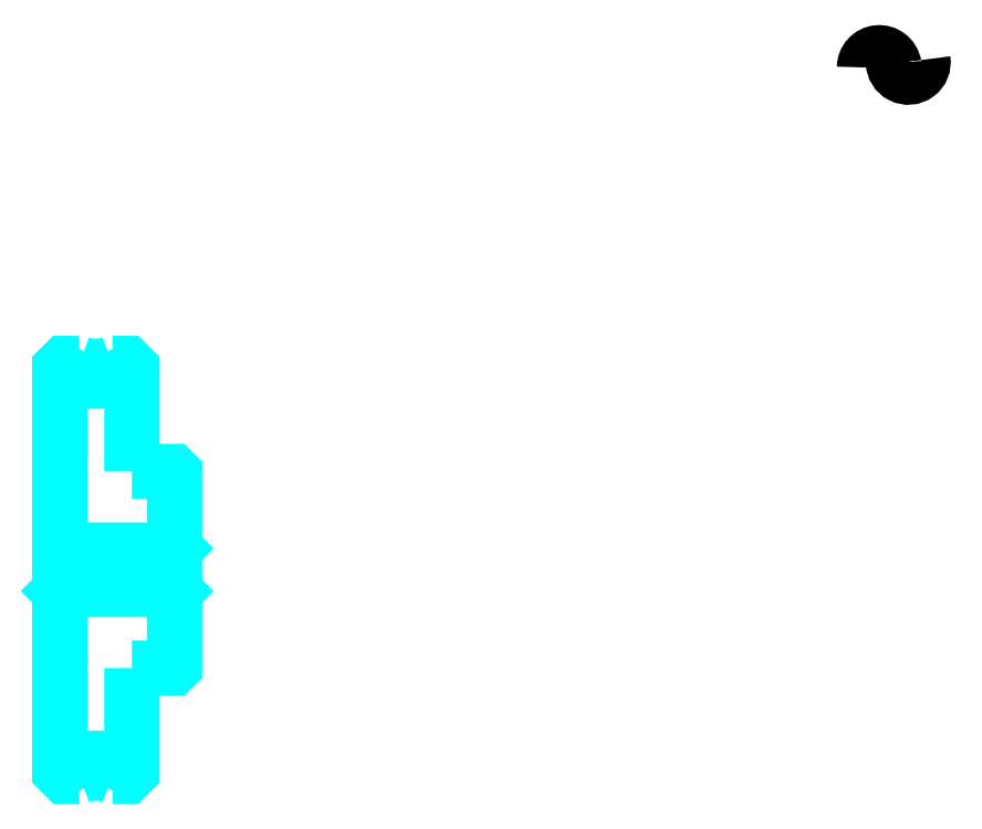
<metadata>
{"format":"dxf","ext":"dxf","renderer":"ezdxf+matplotlib","layout":"modelspace","background":"white","min_lineweight":24,"dpi":150}
</metadata>
<code>
0
SECTION
2
ENTITIES
0
ARC
8
0
10
359.1
20
280
30
0
40
4.495
50
10
51
180
0
ARC
8
0
10
368
20
281.6
30
0
40
4.495
50
180
51
10
0
ARC
8
0
10
120.2
20
202.3
30
0
40
18
50
232.3
51
307.7
0
ARC
8
0
10
120.2
20
51.27
30
0
40
18
50
52.33
51
127.7
0
ARC
8
0
10
120.2
20
202.3
30
0
40
13.5
50
247.8
51
292.2
0
ARC
8
0
10
120.2
20
51.27
30
0
40
13.5
50
67.81
51
112.2
0
LINE
8
0
10
144.2
20
133.3
30
0
11
143.7
21
132.8
31
0
0
LINE
8
0
10
144.2
20
120.3
30
0
11
143.7
21
120.8
31
0
0
LINE
8
0
10
109.2
20
120.3
30
0
11
109.7
21
120.8
31
0
0
POLYLINE
8
0
66
1
10
0
20
0
30
0
70
2
0
VERTEX
8
0
10
115.1
20
189.8
30
0
70
0
0
VERTEX
8
0
10
110.8
20
189.8
30
0
70
0
0
VERTEX
8
0
10
109.2
20
188.2
30
0
70
0
0
VERTEX
8
0
10
109.2
20
120.3
30
0
70
0
0
SEQEND
8
0
0
POLYLINE
8
0
66
1
10
0
20
0
30
0
70
2
0
VERTEX
8
0
10
109.2
20
120.3
30
0
70
0
0
VERTEX
8
0
10
109.2
20
65.3
30
0
70
0
0
VERTEX
8
0
10
110.8
20
63.77
30
0
70
0
0
VERTEX
8
0
10
115.1
20
63.77
30
0
70
0
0
SEQEND
8
0
0
POLYLINE
8
0
66
1
10
0
20
0
30
0
70
2
0
VERTEX
8
0
10
109.2
20
133.3
30
0
70
0
0
VERTEX
8
0
10
109.7
20
132.8
30
0
70
0
0
VERTEX
8
0
10
109.7
20
120.8
30
0
70
0
0
VERTEX
8
0
10
143.7
20
120.8
30
0
70
0
0
VERTEX
8
0
10
143.7
20
132.8
30
0
70
0
0
VERTEX
8
0
10
109.7
20
132.8
30
0
70
0
0
SEQEND
8
0
0
POLYLINE
8
0
66
1
10
0
20
0
30
0
70
2
0
VERTEX
8
0
10
131.2
20
156.8
30
0
70
0
0
VERTEX
8
0
10
131.2
20
188.2
30
0
70
0
0
VERTEX
8
0
10
129.7
20
189.8
30
0
70
0
0
VERTEX
8
0
10
125.3
20
189.8
30
0
70
0
0
SEQEND
8
0
0
POLYLINE
8
0
66
1
10
0
20
0
30
0
70
2
0
VERTEX
8
0
10
125.3
20
63.77
30
0
70
0
0
VERTEX
8
0
10
129.7
20
63.77
30
0
70
0
0
VERTEX
8
0
10
131.2
20
65.3
30
0
70
0
0
VERTEX
8
0
10
131.2
20
96.77
30
0
70
0
0
SEQEND
8
0
0
POLYLINE
8
0
66
1
10
0
20
0
30
0
70
2
0
VERTEX
8
0
10
131.2
20
96.77
30
0
70
0
0
VERTEX
8
0
10
143.7
20
96.77
30
0
70
0
0
VERTEX
8
0
10
144.2
20
97.27
30
0
70
0
0
VERTEX
8
0
10
144.2
20
156.3
30
0
70
0
0
VERTEX
8
0
10
143.7
20
156.8
30
0
70
0
0
VERTEX
8
0
10
131.2
20
156.8
30
0
70
0
0
SEQEND
8
0
0
ENDSEC
0
EOF

</code>
